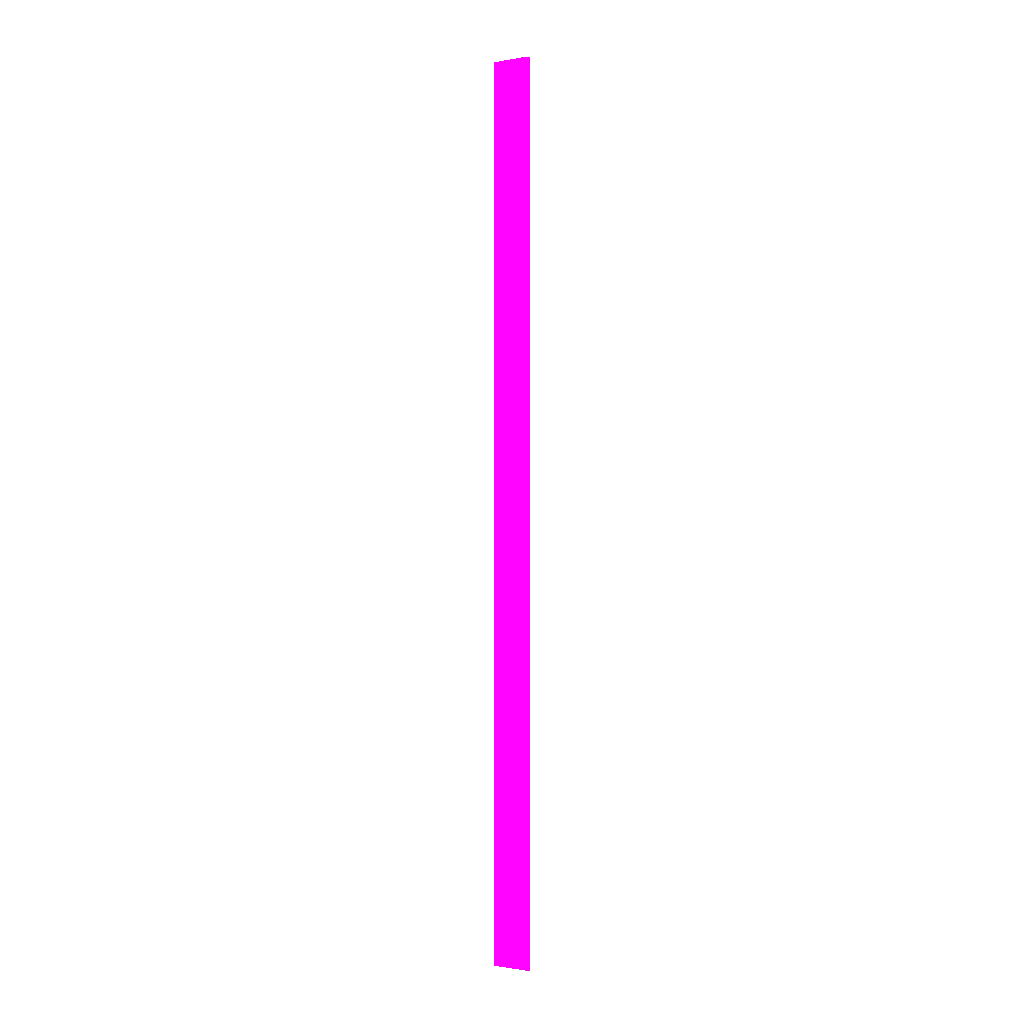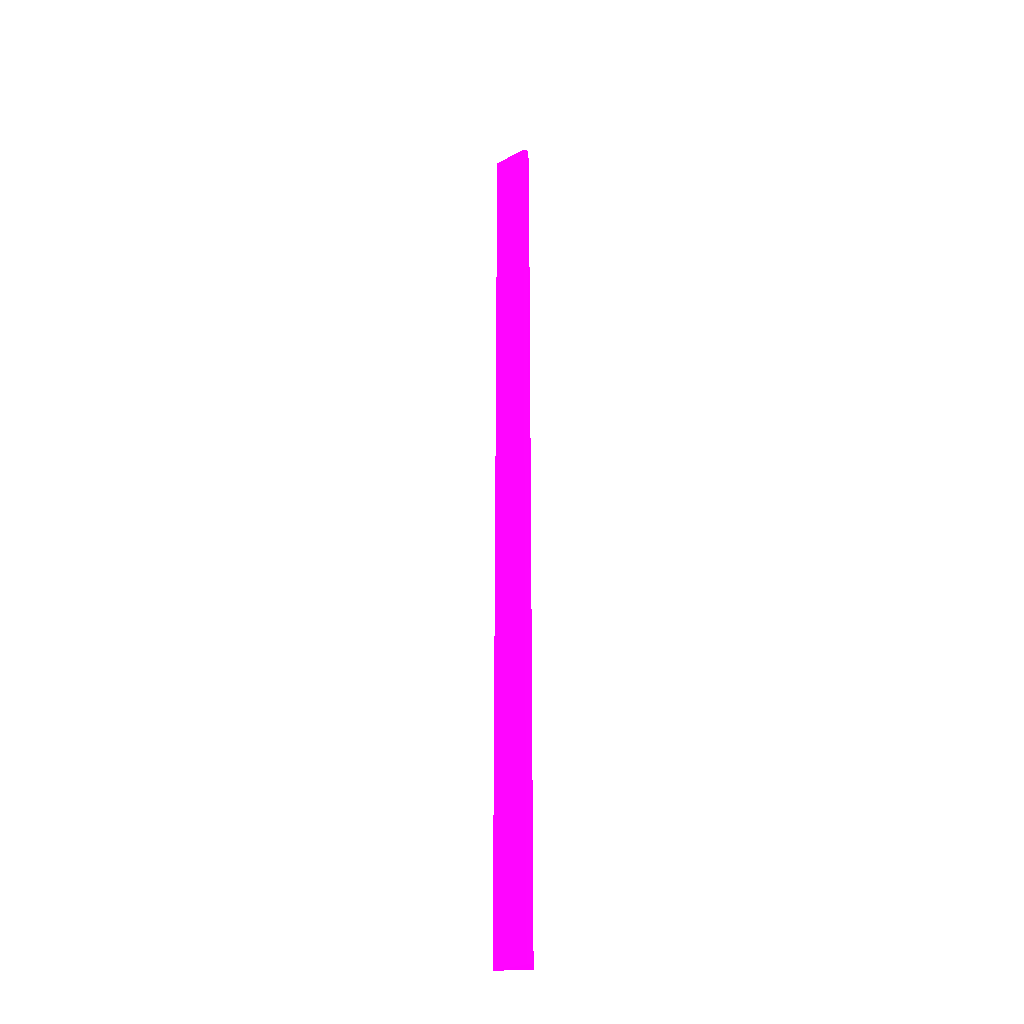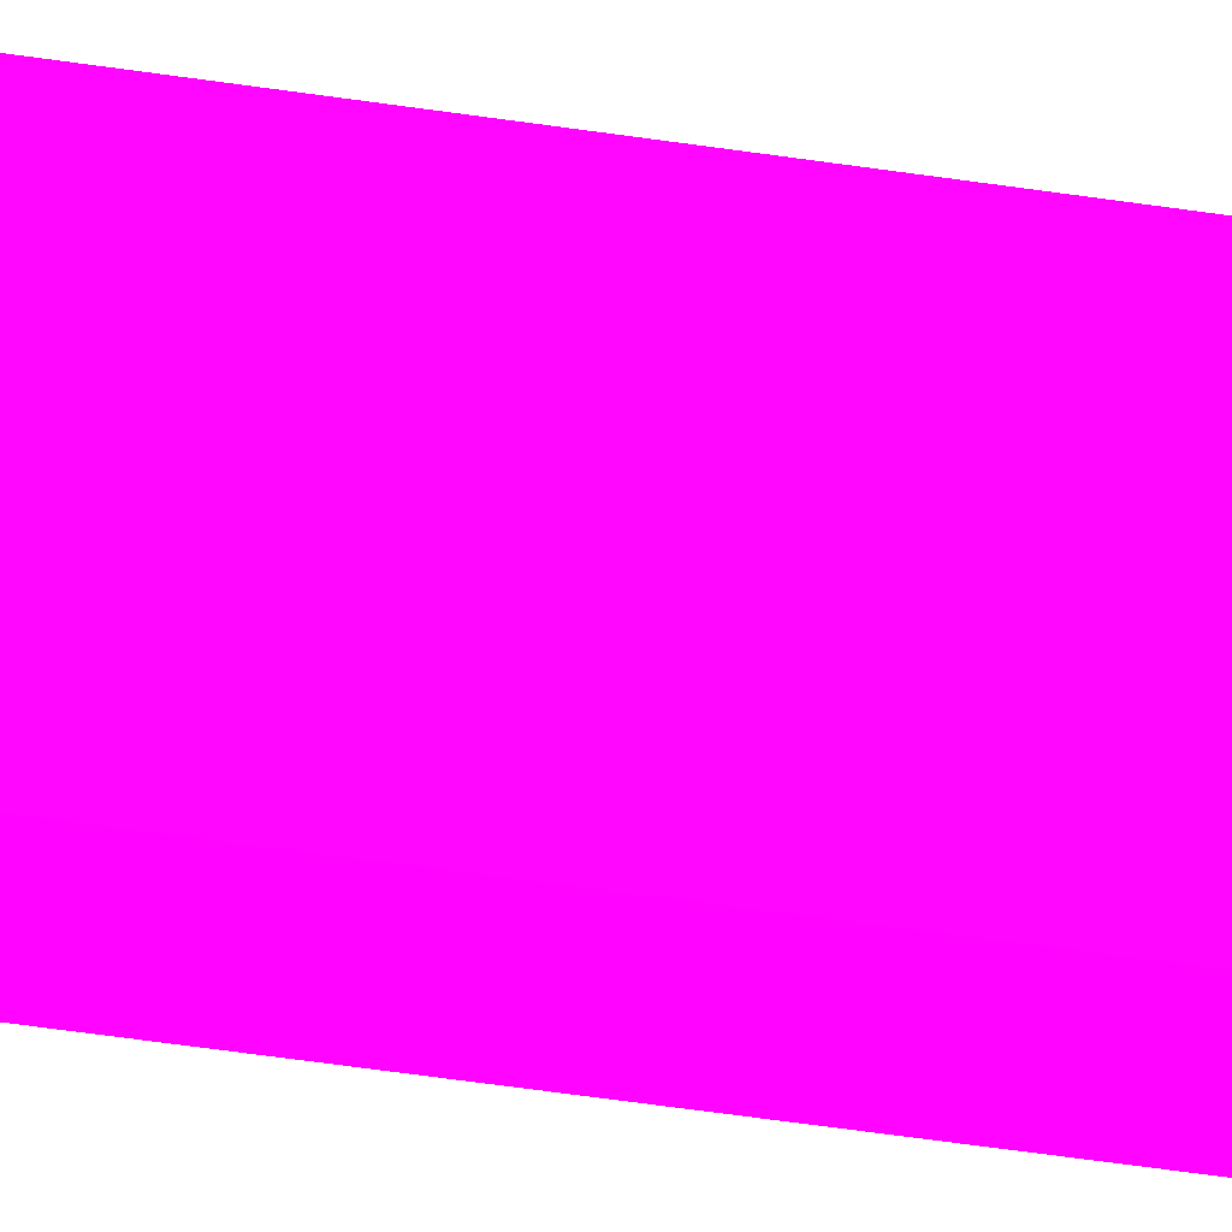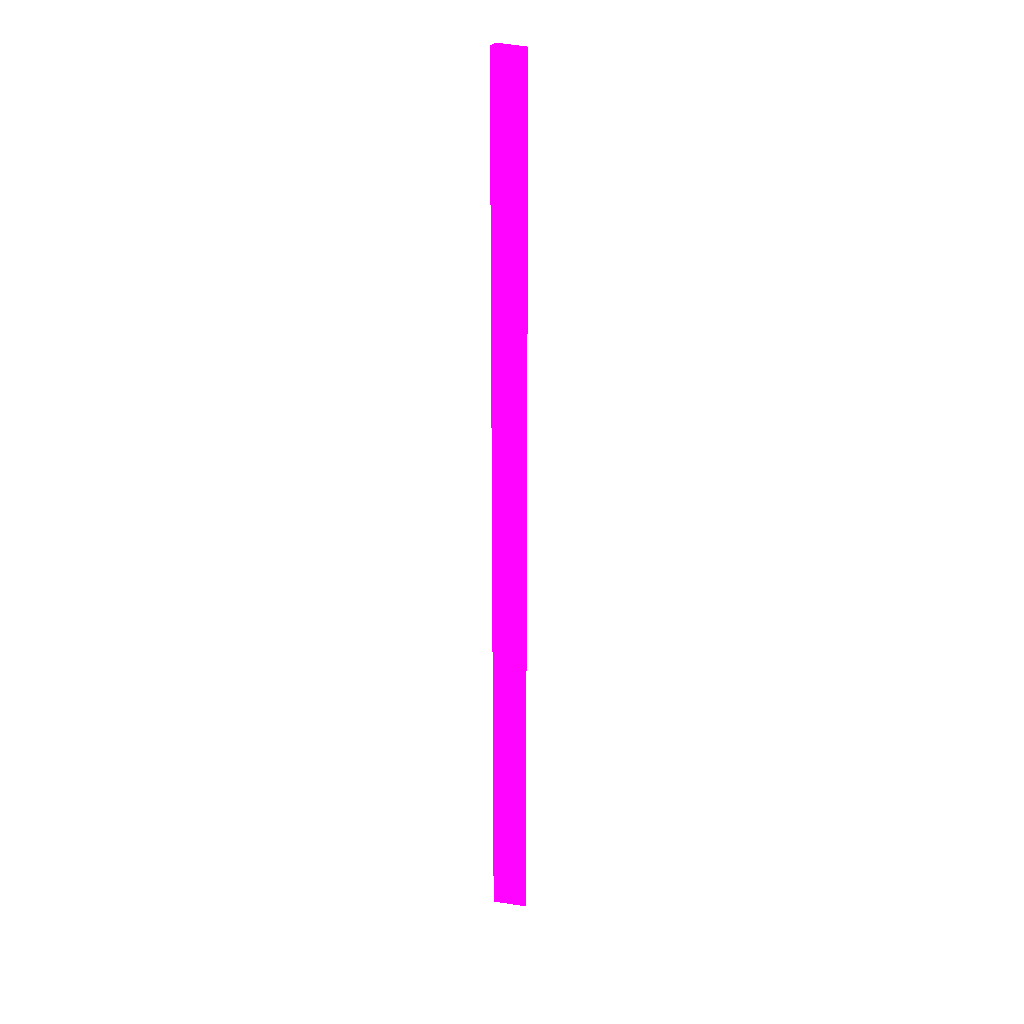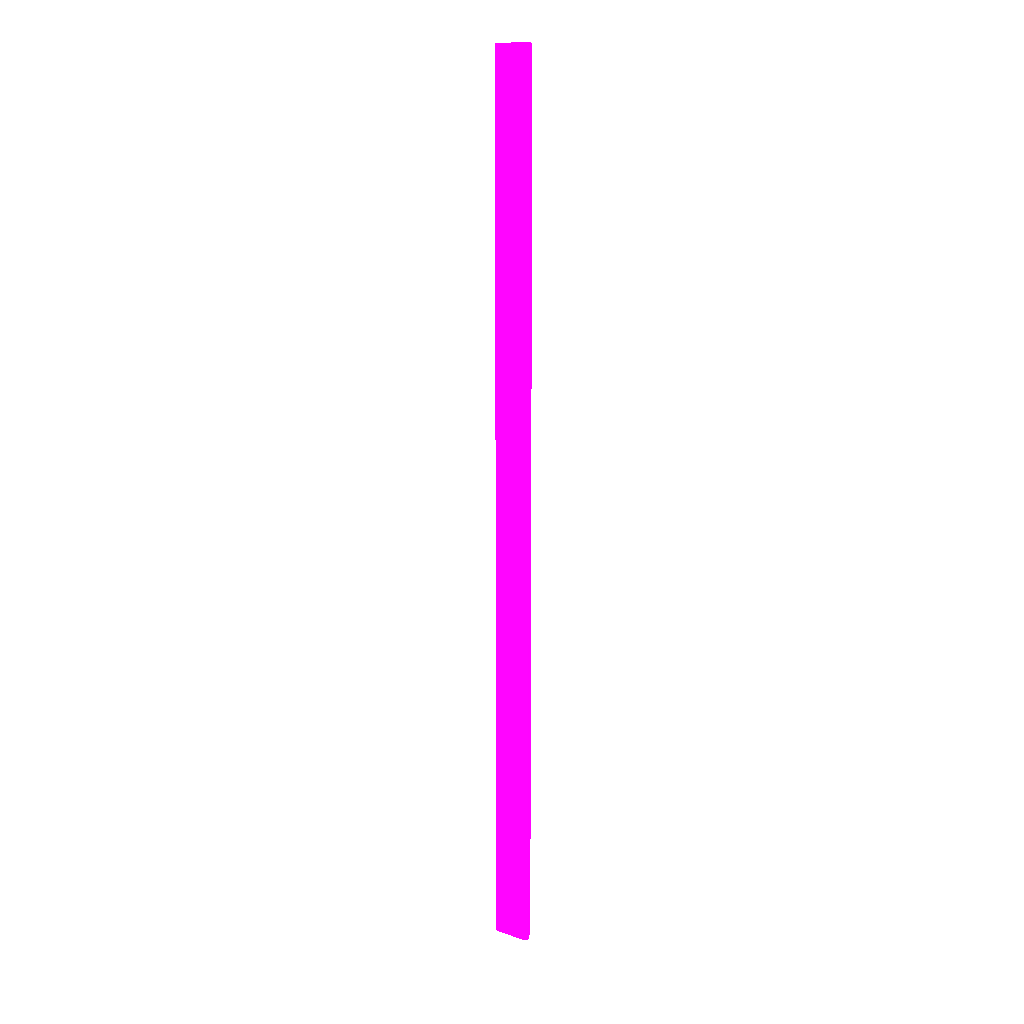
<metadata>
{"format":"obj","ext":"obj","renderer":"f3d","projection":"perspective","resolution":1024,"background":"white","views":[{"elev":-0.9,"azim":-89.2,"up":"+Z"},{"elev":-28.5,"azim":-84.3,"up":"+Z"},{"elev":-26.3,"azim":73.7,"up":"+Y"},{"elev":21.3,"azim":105.0,"up":"+Z"},{"elev":11.5,"azim":-82.2,"up":"+Z"}]}
</metadata>
<code>
v 2.403 -6.25 -13.5 0.8431 0.01176 0.9882
v 2.403 -6.216 -13.5 0.8431 0.01176 0.9882
v 2.563 -6.25 -13.5 0.8431 0.01176 0.9882
v 2.403 -6.25 -6.101 0.8431 0.01176 0.9882
v 2.403 -6.213 -13.18 0.8431 0.01176 0.9882
v 2.563 -5.954 -13.5 0.8431 0.01176 0.9882
v 2.563 -6.25 -6.101 0.8431 0.01176 0.9882
v 2.403 -6.213 -6.101 0.8431 0.01176 0.9882
v 2.563 -5.954 -13.16 0.8431 0.01176 0.9882
v 2.563 -5.957 -6.101 0.8431 0.01176 0.9882
f 1 2 6
f 1 6 3
f 1 3 7
f 1 7 4
f 1 4 8
f 1 8 5
f 1 5 2
f 2 5 6
f 3 6 9
f 3 9 10
f 3 10 7
f 4 7 10
f 4 10 8
f 5 8 9
f 5 9 6
f 8 10 9

</code>
